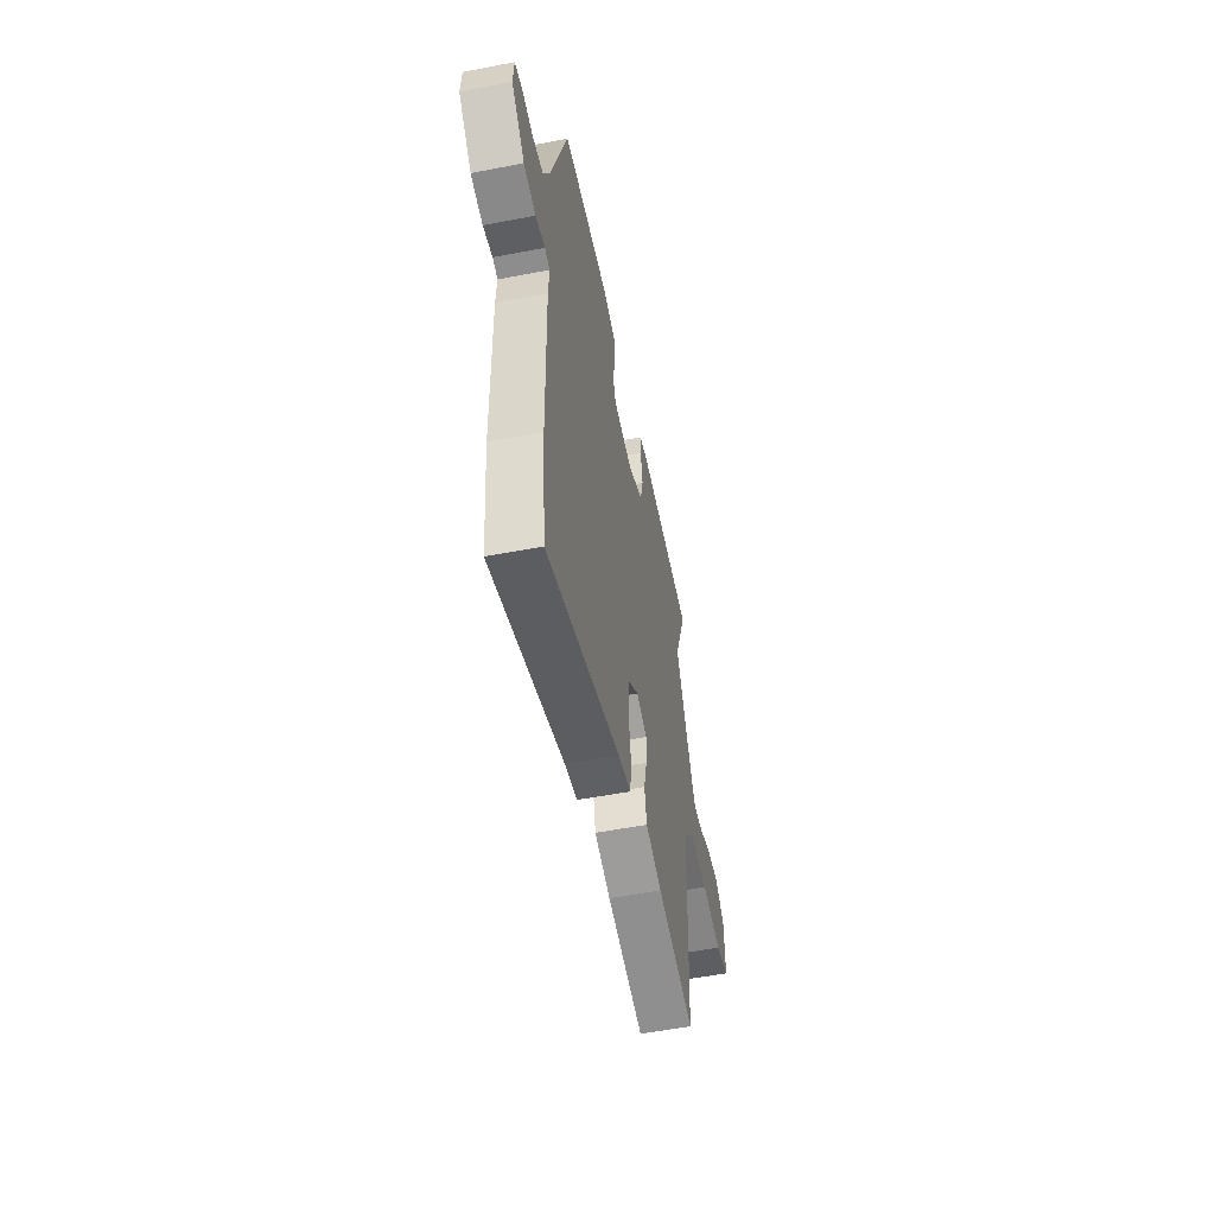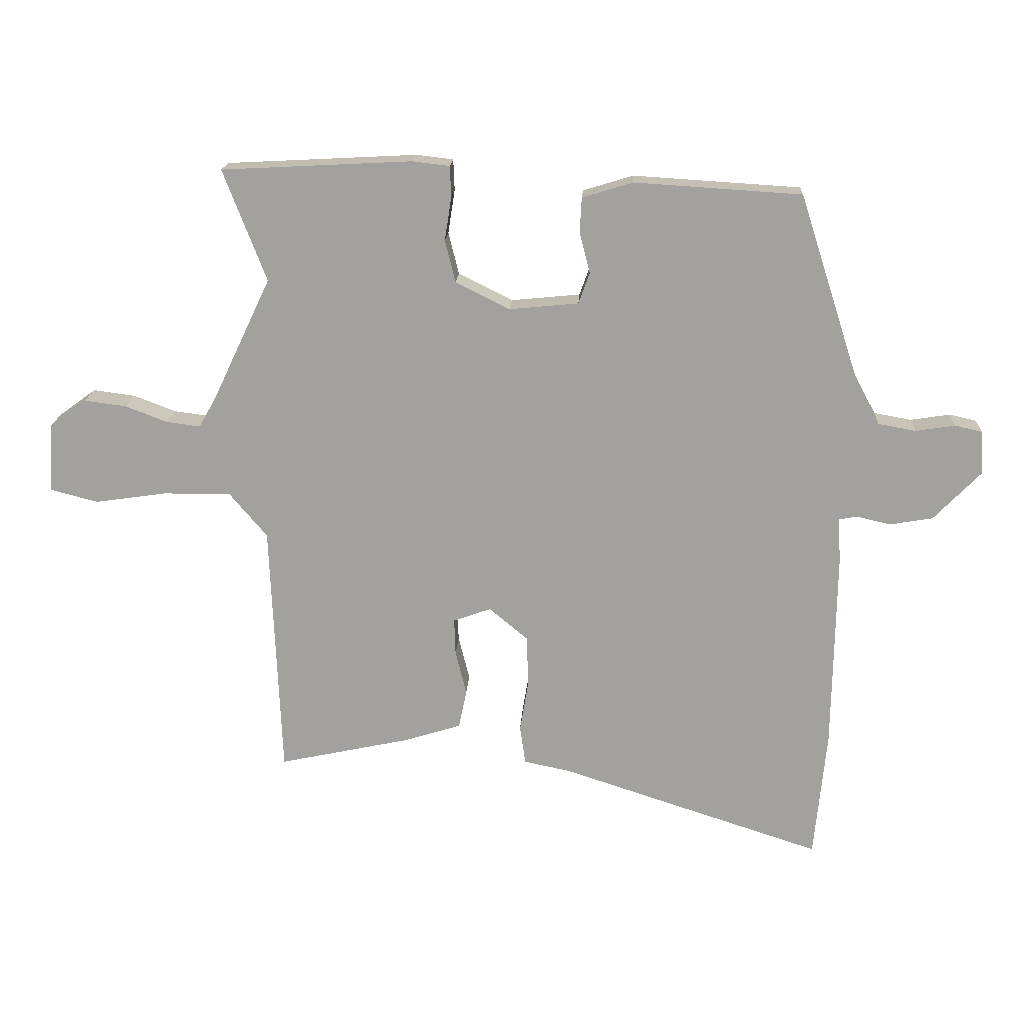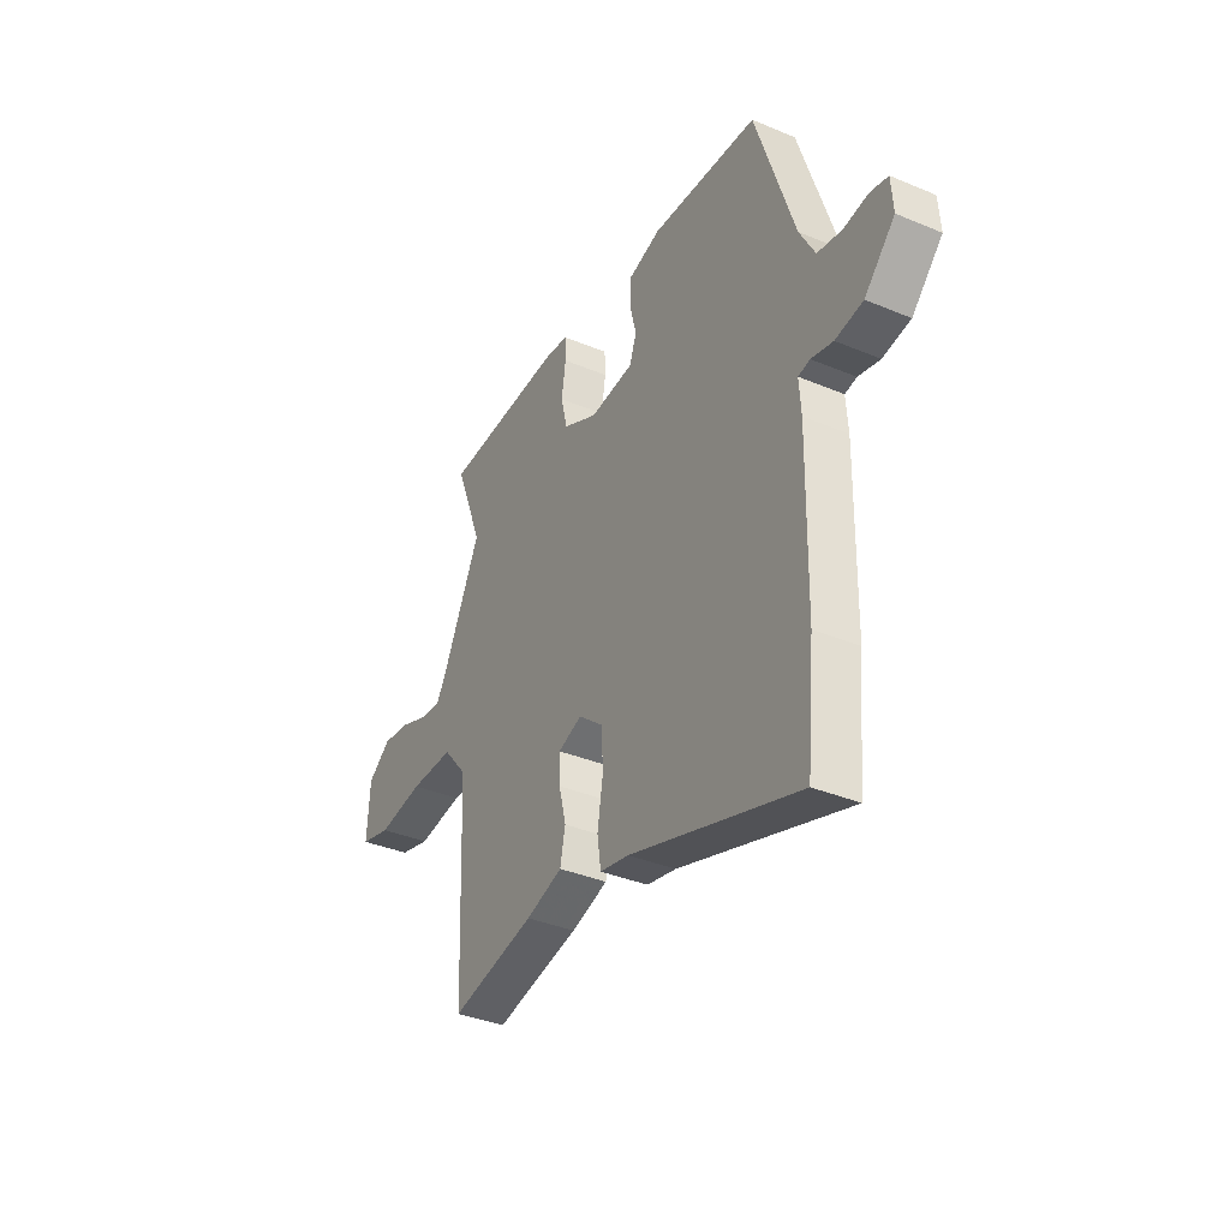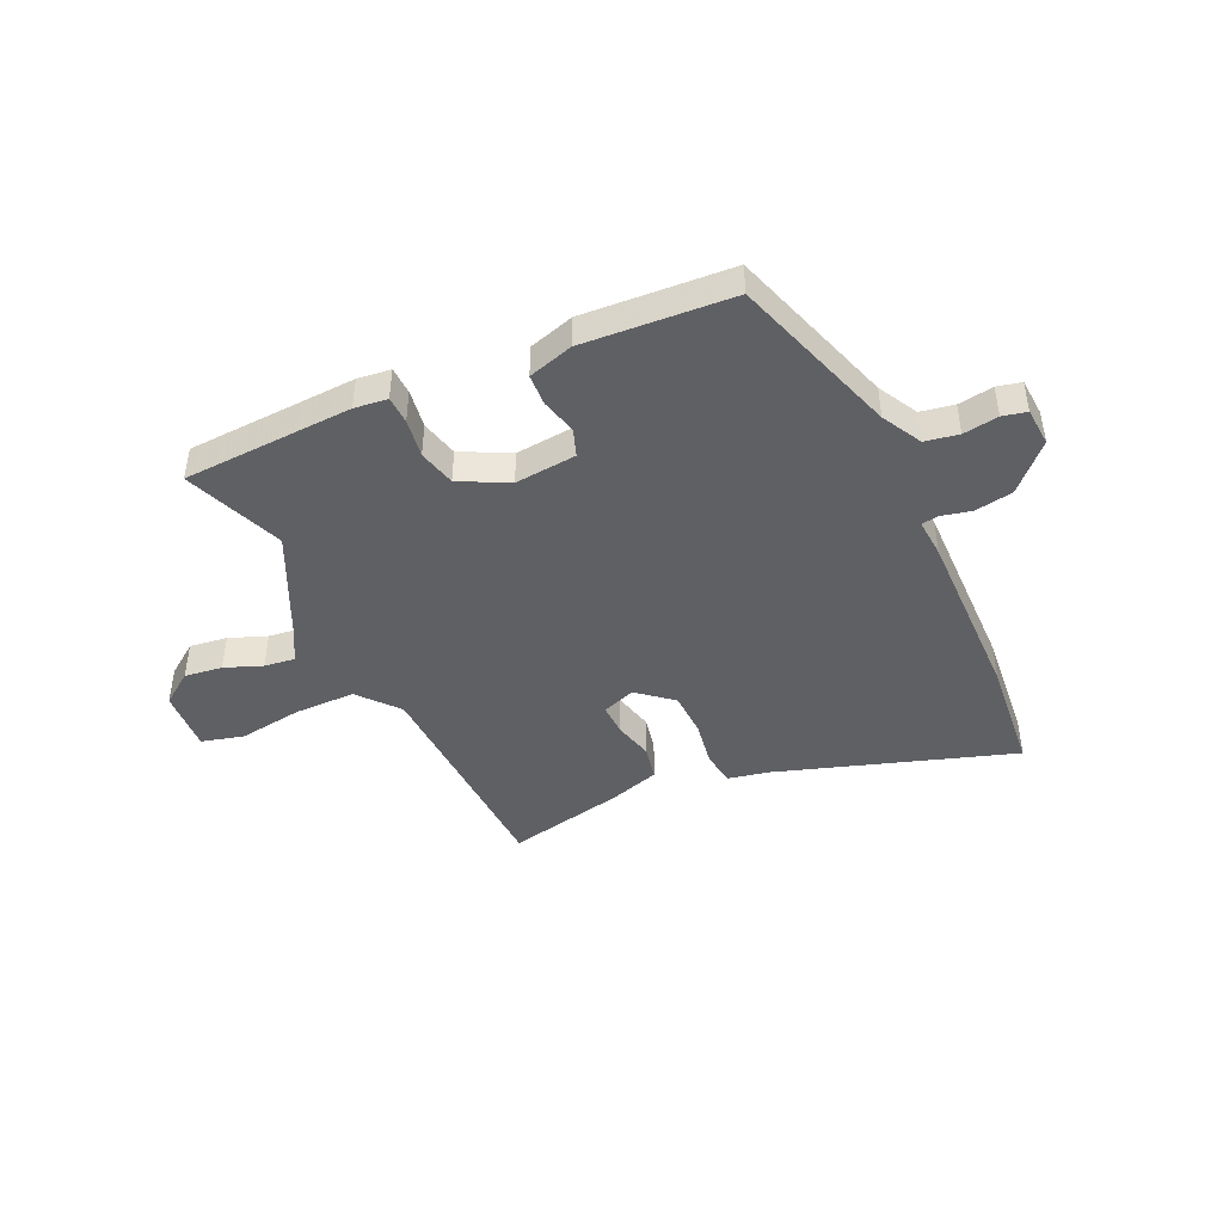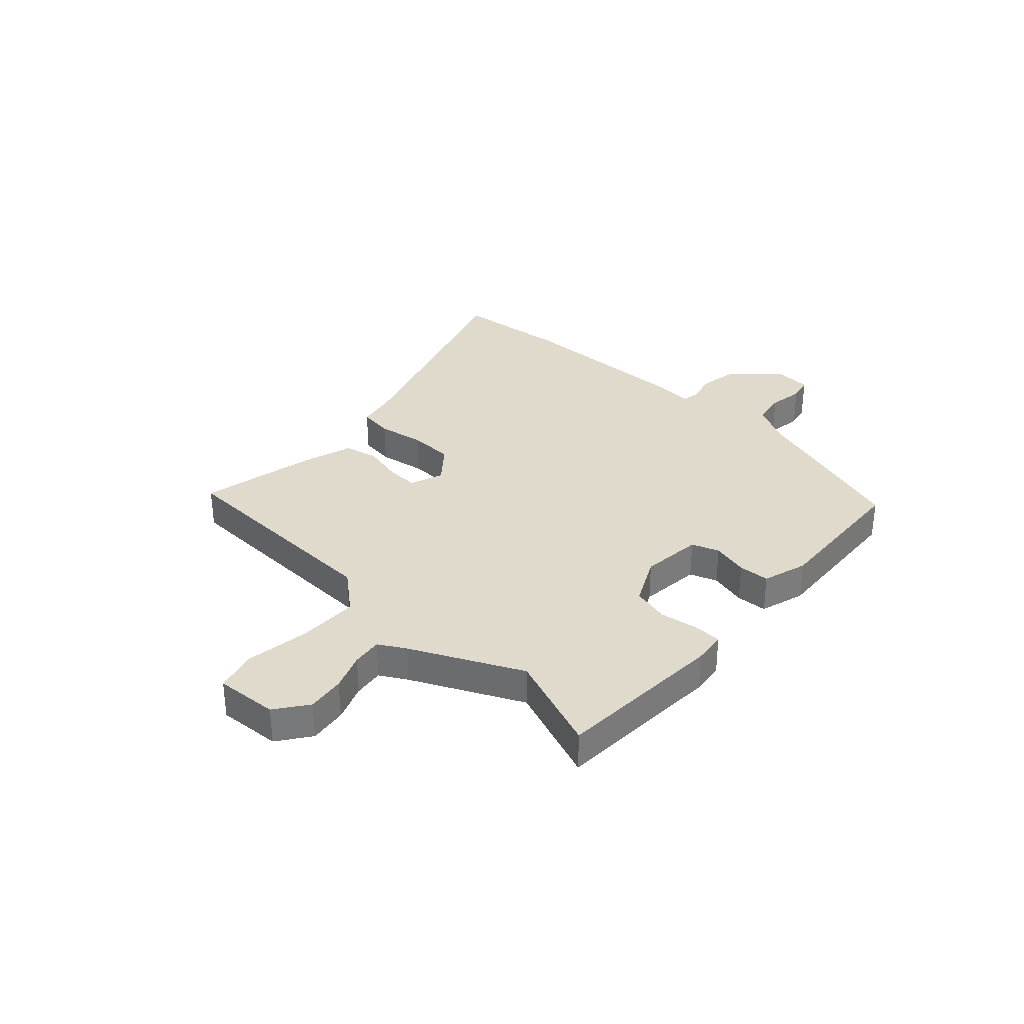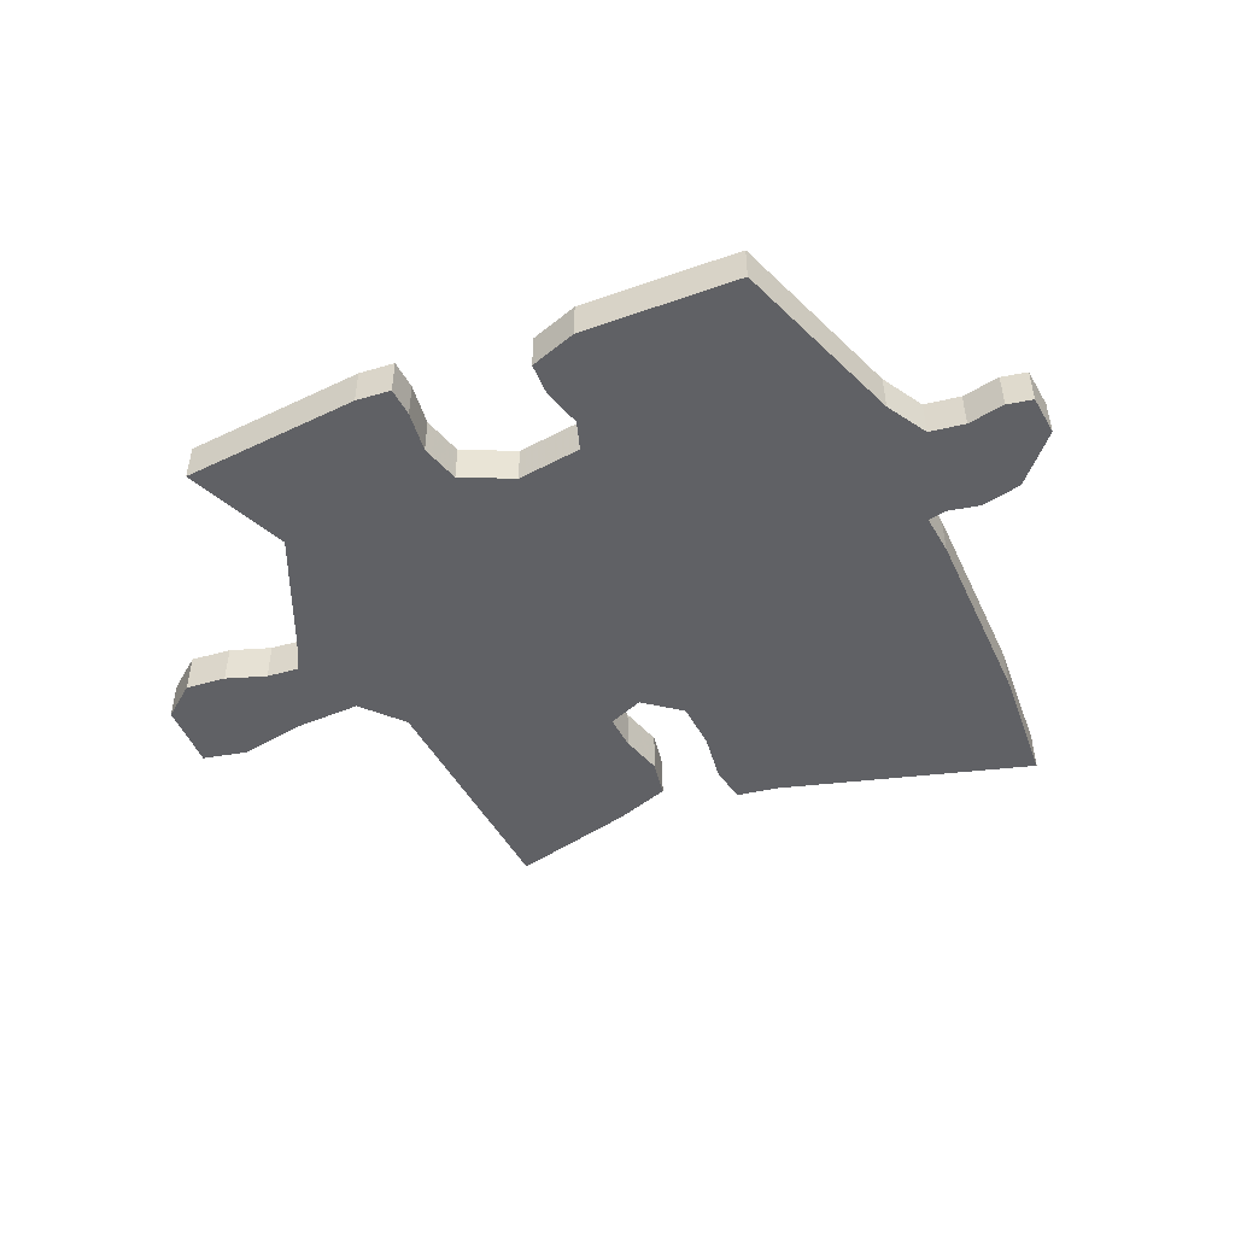
<metadata>
{"format":"obj","ext":"obj","renderer":"f3d","projection":"perspective","resolution":1024,"background":"white","views":[{"elev":-53.8,"azim":101.6,"up":"+Z"},{"elev":17.5,"azim":3.1,"up":"+Z"},{"elev":-36.5,"azim":61.4,"up":"+Z"},{"elev":-44.3,"azim":24.7,"up":"+Y"},{"elev":33.0,"azim":-47.4,"up":"+Y"},{"elev":-47.9,"azim":25.2,"up":"+Y"}]}
</metadata>
<code>
v 0.505 0.07 -0.445
v 0.485 0.07 -0.654
v 0.057 0.07 -0.515
v -0.017 0.07 -0.5
v -0.026 0.07 -0.437
v -0.012 0.07 -0.352
v -0.015 0.07 -0.271
v -0.078 0.07 -0.219
v -0.139 0.07 -0.241
v -0.137 0.07 -0.3
v -0.119 0.07 -0.372
v -0.132 0.07 -0.435
v -0.225 0.07 -0.464
v -0.439 0.07 -0.51
v -0.456 0.07 -0.094
v -0.517 0.07 -0.022
v -0.628 0.07 -0.022
v -0.744 0.07 -0.039
v -0.821 0.07 -0.019
v -0.814 0.07 0.095
v -0.755 0.07 0.138
v -0.686 0.07 0.129
v -0.618 0.07 0.103
v -0.563 0.07 0.096
v -0.535 0.07 0.145
v -0.44 0.07 0.345
v -0.51 0.07 0.526
v -0.2 0.07 0.542
v -0.14 0.07 0.535
v -0.138 0.07 0.485
v -0.149 0.07 0.414
v -0.132 0.07 0.346
v -0.044 0.07 0.302
v 0.068 0.07 0.313
v 0.086 0.07 0.363
v 0.069 0.07 0.429
v 0.072 0.07 0.486
v 0.154 0.07 0.511
v 0.425 0.07 0.494
v 0.524 0.07 0.189
v 0.563 0.07 0.117
v 0.624 0.07 0.106
v 0.688 0.07 0.116
v 0.732 0.07 0.106
v 0.737 0.07 0.036
v 0.66 0.07 -0.044
v 0.59 0.07 -0.056
v 0.535 0.07 -0.043
v 0.505 0.07 -0.049
v 0.51 0.07 -0.119
v 0.505 0 -0.445
v 0.485 0 -0.654
v 0.057 0 -0.515
v -0.017 0 -0.5
v -0.026 0 -0.437
v -0.012 0 -0.352
v -0.015 0 -0.271
v -0.078 0 -0.219
v -0.139 0 -0.241
v -0.137 0 -0.3
v -0.119 0 -0.372
v -0.132 0 -0.435
v -0.225 0 -0.464
v -0.439 0 -0.51
v -0.456 0 -0.094
v -0.517 0 -0.022
v -0.628 0 -0.022
v -0.744 0 -0.039
v -0.821 0 -0.019
v -0.814 0 0.095
v -0.755 0 0.138
v -0.686 0 0.129
v -0.618 0 0.103
v -0.563 0 0.096
v -0.535 0 0.145
v -0.44 0 0.345
v -0.51 0 0.526
v -0.2 0 0.542
v -0.14 0 0.535
v -0.138 0 0.485
v -0.149 0 0.414
v -0.132 0 0.346
v -0.044 0 0.302
v 0.068 0 0.313
v 0.086 0 0.363
v 0.069 0 0.429
v 0.072 0 0.486
v 0.154 0 0.511
v 0.425 0 0.494
v 0.524 0 0.189
v 0.563 0 0.117
v 0.624 0 0.106
v 0.688 0 0.116
v 0.732 0 0.106
v 0.737 0 0.036
v 0.66 0 -0.044
v 0.59 0 -0.056
v 0.535 0 -0.043
v 0.505 0 -0.049
v 0.51 0 -0.119
f 1 2 3
f 50 1 3
f 49 50 3
f 46 47 48
f 45 46 48
f 44 45 48
f 43 44 48
f 42 43 48
f 41 42 48 49
f 4 5 6
f 3 4 6
f 49 3 6
f 41 49 6
f 40 41 6
f 38 39 40
f 37 38 40
f 36 37 40
f 35 36 40
f 40 6 7
f 35 40 7
f 34 35 7
f 29 30 31
f 28 29 31
f 27 28 31
f 26 27 31
f 25 26 31 32
f 24 25 32 33
f 21 22 23
f 20 21 23
f 19 20 23
f 18 19 23
f 17 18 23
f 16 17 23 24
f 24 33 34
f 16 24 34
f 15 16 34
f 13 14 15
f 12 13 15
f 11 12 15
f 10 11 15
f 34 7 8
f 34 8 9
f 15 34 9
f 9 10 15
f 53 52 51
f 53 51 100
f 53 100 99
f 98 97 96
f 98 96 95
f 98 95 94
f 98 94 93
f 98 93 92
f 99 98 92 91
f 56 55 54
f 56 54 53
f 56 53 99
f 56 99 91
f 56 91 90
f 90 89 88
f 90 88 87
f 90 87 86
f 90 86 85
f 57 56 90
f 57 90 85
f 57 85 84
f 81 80 79
f 81 79 78
f 81 78 77
f 81 77 76
f 82 81 76 75
f 83 82 75 74
f 73 72 71
f 73 71 70
f 73 70 69
f 73 69 68
f 73 68 67
f 74 73 67 66
f 84 83 74
f 84 74 66
f 84 66 65
f 65 64 63
f 65 63 62
f 65 62 61
f 65 61 60
f 58 57 84
f 59 58 84
f 59 84 65
f 65 60 59
f 1 51 52 2
f 2 52 53 3
f 3 53 54 4
f 4 54 55 5
f 5 55 56 6
f 6 56 57 7
f 7 57 58 8
f 8 58 59 9
f 9 59 60 10
f 10 60 61 11
f 11 61 62 12
f 12 62 63 13
f 13 63 64 14
f 14 64 65 15
f 15 65 66 16
f 16 66 67 17
f 17 67 68 18
f 18 68 69 19
f 19 69 70 20
f 20 70 71 21
f 21 71 72 22
f 22 72 73 23
f 23 73 74 24
f 24 74 75 25
f 25 75 76 26
f 26 76 77 27
f 27 77 78 28
f 28 78 79 29
f 29 79 80 30
f 30 80 81 31
f 31 81 82 32
f 32 82 83 33
f 33 83 84 34
f 34 84 85 35
f 35 85 86 36
f 36 86 87 37
f 37 87 88 38
f 38 88 89 39
f 39 89 90 40
f 40 90 91 41
f 41 91 92 42
f 42 92 93 43
f 43 93 94 44
f 44 94 95 45
f 45 95 96 46
f 46 96 97 47
f 47 97 98 48
f 48 98 99 49
f 49 99 100 50
f 50 100 51 1

</code>
